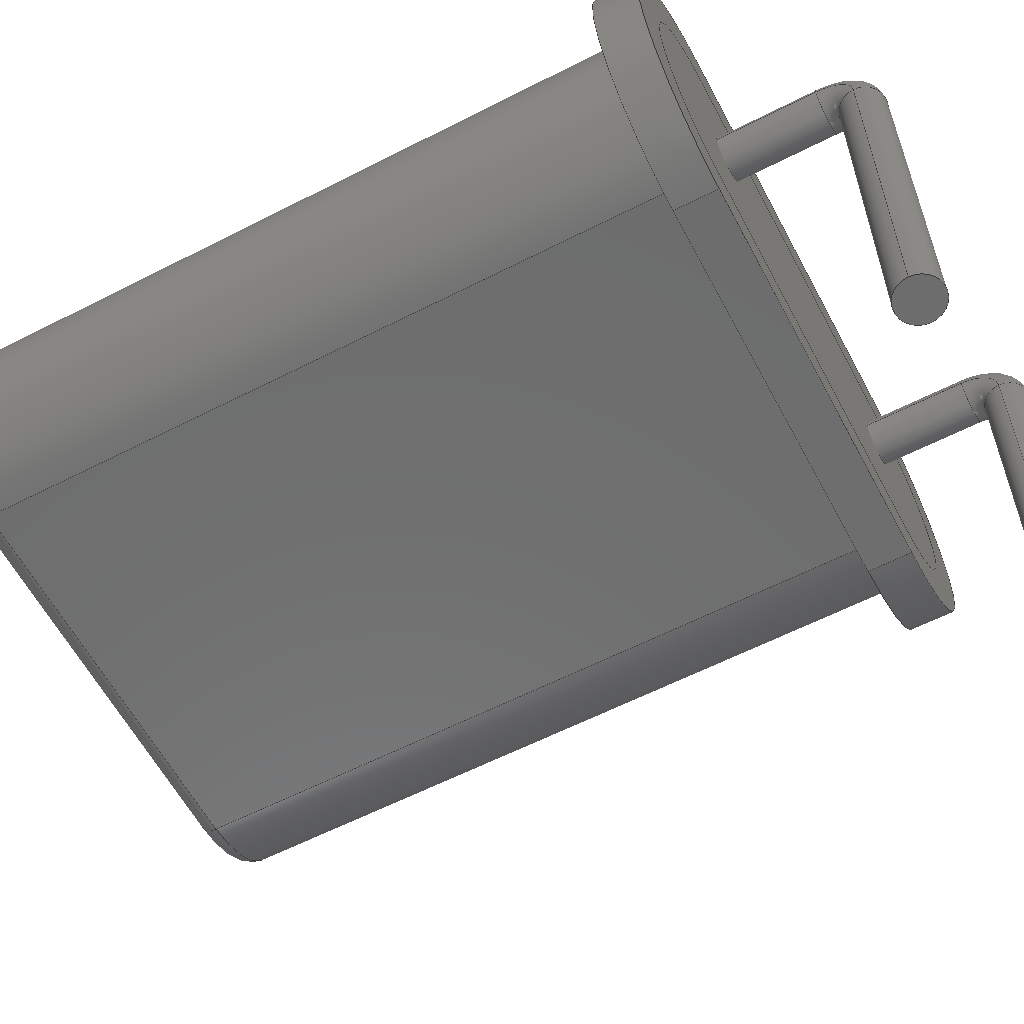
<metadata>
{"format":"step","ext":"step","renderer":"f3d","projection":"perspective","resolution":1024,"background":"white","views":[{"elev":-59.6,"azim":117.8,"up":"+Z"}]}
</metadata>
<code>
ISO-10303-21;
DATA;
#1=APPLICATION_PROTOCOL_DEFINITION('committee draft',  'automotive_design',1997,#2);
#2=APPLICATION_CONTEXT(  'core data for automotive mechanical design processes');
#3=SHAPE_DEFINITION_REPRESENTATION(#4,#10);
#4=PRODUCT_DEFINITION_SHAPE('','',#5);
#5=PRODUCT_DEFINITION('design','',#6,#9);
#6=PRODUCT_DEFINITION_FORMATION('','',#7);
#7=PRODUCT('Crystal_HC52-U_Horizontal_1EP_style2',  'Crystal_HC52-U_Horizontal_1EP_style2','',(#8));
#8=MECHANICAL_CONTEXT('',#2,'mechanical');
#9=PRODUCT_DEFINITION_CONTEXT('part definition',#2,'design');
#10=ADVANCED_BREP_SHAPE_REPRESENTATION('',(#11,#15),#470);
#11=AXIS2_PLACEMENT_3D('',#12,#13,#14);
#12=CARTESIAN_POINT('',(0,0,0));
#13=DIRECTION('',(0,0,1));
#14=DIRECTION('',(1,0,-0));
#15=MANIFOLD_SOLID_BREP('',#16);
#16=CLOSED_SHELL('',(#17,#42,#49,#72,#91,#137,#168,#185,#207,#222,    #236,#247,#267,#302,#319,#345,#360,#377,#388,#393,#418,#435,#451,    #460));
#17=ADVANCED_FACE('',(#18),#41,.T.);
#18=FACE_BOUND('',#19,.T.);
#19=EDGE_LOOP('',(#20,#29,#35,#36));
#20=ORIENTED_EDGE('',*,*,#21,.T.);
#21=EDGE_CURVE('',#22,#24,#26,.T.);
#22=VERTEX_POINT('',#23);
#23=CARTESIAN_POINT('',(0.25,-6.123e-17,-3));
#24=VERTEX_POINT('',#25);
#25=CARTESIAN_POINT('',(0.25,0,1.375));
#26=LINE('',#27,#28);
#27=CARTESIAN_POINT('',(0.25,0,-3));
#28=VECTOR('',#13,1);
#29=ORIENTED_EDGE('',*,*,#30,.F.);
#30=EDGE_CURVE('',#24,#24,#31,.T.);
#31=CIRCLE('',#32,0.25);
#32=AXIS2_PLACEMENT_3D('',#33,#13,#34);
#33=CARTESIAN_POINT('',(0,0,1.375));
#34=DIRECTION('',(1,0,0));
#35=ORIENTED_EDGE('',*,*,#21,.F.);
#36=ORIENTED_EDGE('',*,*,#37,.T.);
#37=EDGE_CURVE('',#22,#22,#38,.T.);
#38=CIRCLE('',#39,0.25);
#39=AXIS2_PLACEMENT_3D('',#40,#13,#34);
#40=CARTESIAN_POINT('',(0,0,-3));
#41=CYLINDRICAL_SURFACE('',#39,0.25);
#42=ADVANCED_FACE('',(#43),#45,.T.);
#43=FACE_BOUND('',#44,.F.);
#44=EDGE_LOOP('',(#36));
#45=PLANE('',#46);
#46=AXIS2_PLACEMENT_3D('',#27,#47,#48);
#47=DIRECTION('',(0,0,-1));
#48=DIRECTION('',(-1,0,0));
#49=ADVANCED_FACE('',(#50),#69,.T.);
#50=FACE_BOUND('',#51,.T.);
#51=EDGE_LOOP('',(#52,#60,#67,#68));
#52=ORIENTED_EDGE('',*,*,#53,.T.);
#53=EDGE_CURVE('',#24,#54,#56,.T.);
#54=VERTEX_POINT('',#55);
#55=CARTESIAN_POINT('',(0.25,-0.375,1.75));
#56=CIRCLE('',#57,0.375);
#57=AXIS2_PLACEMENT_3D('',#58,#34,#59);
#58=CARTESIAN_POINT('',(0.25,-0.375,1.375));
#59=DIRECTION('',(0,1,0));
#60=ORIENTED_EDGE('',*,*,#61,.T.);
#61=EDGE_CURVE('',#54,#54,#62,.T.);
#62=CIRCLE('',#63,0.25);
#63=AXIS2_PLACEMENT_3D('',#64,#65,#66);
#64=CARTESIAN_POINT('',(0,-0.375,1.75));
#65=DIRECTION('',(0,1,-6.123e-17));
#66=DIRECTION('',(0,6.123e-17,1));
#67=ORIENTED_EDGE('',*,*,#53,.F.);
#68=ORIENTED_EDGE('',*,*,#30,.T.);
#69=TOROIDAL_SURFACE('',#70,0.375,0.25);
#70=AXIS2_PLACEMENT_3D('',#71,#34,#59);
#71=CARTESIAN_POINT('',(0,-0.375,1.375));
#72=ADVANCED_FACE('',(#73),#89,.T.);
#73=FACE_BOUND('',#74,.T.);
#74=EDGE_LOOP('',(#75,#82,#83,#84));
#75=ORIENTED_EDGE('',*,*,#76,.F.);
#76=EDGE_CURVE('',#54,#77,#79,.T.);
#77=VERTEX_POINT('',#78);
#78=CARTESIAN_POINT('',(0.25,-1.5,1.75));
#79=LINE('',#55,#80);
#80=VECTOR('',#81,1);
#81=DIRECTION('',(0,-1,0));
#82=ORIENTED_EDGE('',*,*,#61,.F.);
#83=ORIENTED_EDGE('',*,*,#76,.T.);
#84=ORIENTED_EDGE('',*,*,#85,.F.);
#85=EDGE_CURVE('',#77,#77,#86,.T.);
#86=CIRCLE('',#87,0.25);
#87=AXIS2_PLACEMENT_3D('',#88,#81,#34);
#88=CARTESIAN_POINT('',(0,-1.5,1.75));
#89=CYLINDRICAL_SURFACE('',#90,0.25);
#90=AXIS2_PLACEMENT_3D('',#64,#81,#34);
#91=ADVANCED_FACE('',(#92,#120,#123),#132,.T.);
#92=FACE_BOUND('',#93,.T.);
#93=EDGE_LOOP('',(#94,#104,#110,#117));
#94=ORIENTED_EDGE('',*,*,#95,.F.);
#95=EDGE_CURVE('',#96,#98,#100,.T.);
#96=VERTEX_POINT('',#97);
#97=CARTESIAN_POINT('',(4.25,-1.5,0.6));
#98=VERTEX_POINT('',#99);
#99=CARTESIAN_POINT('',(4.25,-1.5,2.9));
#100=CIRCLE('',#101,1.15);
#101=AXIS2_PLACEMENT_3D('',#102,#103,#34);
#102=CARTESIAN_POINT('',(4.25,-1.5,1.75));
#103=DIRECTION('',(0,-1,-5.551e-16));
#104=ORIENTED_EDGE('',*,*,#105,.F.);
#105=EDGE_CURVE('',#106,#96,#108,.T.);
#106=VERTEX_POINT('',#107);
#107=CARTESIAN_POINT('',(-0.45,-1.5,0.6));
#108=LINE('',#107,#109);
#109=VECTOR('',#34,1);
#110=ORIENTED_EDGE('',*,*,#111,.F.);
#111=EDGE_CURVE('',#112,#106,#114,.T.);
#112=VERTEX_POINT('',#113);
#113=CARTESIAN_POINT('',(-0.45,-1.5,2.9));
#114=CIRCLE('',#115,1.15);
#115=AXIS2_PLACEMENT_3D('',#116,#103,#34);
#116=CARTESIAN_POINT('',(-0.45,-1.5,1.75));
#117=ORIENTED_EDGE('',*,*,#118,.T.);
#118=EDGE_CURVE('',#112,#98,#119,.T.);
#119=LINE('',#113,#109);
#120=FACE_BOUND('',#121,.T.);
#121=EDGE_LOOP('',(#122));
#122=ORIENTED_EDGE('',*,*,#85,.T.);
#123=FACE_BOUND('',#124,.T.);
#124=EDGE_LOOP('',(#125));
#125=ORIENTED_EDGE('',*,*,#126,.T.);
#126=EDGE_CURVE('',#127,#127,#129,.T.);
#127=VERTEX_POINT('',#128);
#128=CARTESIAN_POINT('',(4.05,-1.5,1.75));
#129=CIRCLE('',#130,0.25);
#130=AXIS2_PLACEMENT_3D('',#131,#81,#34);
#131=CARTESIAN_POINT('',(3.8,-1.5,1.75));
#132=PLANE('',#133);
#133=AXIS2_PLACEMENT_3D('',#134,#135,#136);
#134=CARTESIAN_POINT('',(-0.45,-1.5,3.4));
#135=DIRECTION('',(-1.554e-16,1,2.691e-16));
#136=DIRECTION('',(0,-2.691e-16,1));
#137=ADVANCED_FACE('',(#138,#162),#132,.T.);
#138=FACE_BOUND('',#139,.T.);
#139=EDGE_LOOP('',(#140,#148,#153,#159));
#140=ORIENTED_EDGE('',*,*,#141,.F.);
#141=EDGE_CURVE('',#142,#143,#145,.T.);
#142=VERTEX_POINT('',#134);
#143=VERTEX_POINT('',#144);
#144=CARTESIAN_POINT('',(-0.45,-1.5,0.1));
#145=CIRCLE('',#146,1.65);
#146=AXIS2_PLACEMENT_3D('',#116,#147,#34);
#147=DIRECTION('',(0,-1,-2.22e-16));
#148=ORIENTED_EDGE('',*,*,#149,.T.);
#149=EDGE_CURVE('',#142,#150,#152,.T.);
#150=VERTEX_POINT('',#151);
#151=CARTESIAN_POINT('',(4.25,-1.5,3.4));
#152=LINE('',#134,#109);
#153=ORIENTED_EDGE('',*,*,#154,.F.);
#154=EDGE_CURVE('',#155,#150,#157,.T.);
#155=VERTEX_POINT('',#156);
#156=CARTESIAN_POINT('',(4.25,-1.5,0.1));
#157=CIRCLE('',#158,1.65);
#158=AXIS2_PLACEMENT_3D('',#102,#147,#34);
#159=ORIENTED_EDGE('',*,*,#160,.F.);
#160=EDGE_CURVE('',#143,#155,#161,.T.);
#161=LINE('',#144,#109);
#162=FACE_BOUND('',#163,.T.);
#163=EDGE_LOOP('',(#164,#165,#166,#167));
#164=ORIENTED_EDGE('',*,*,#105,.T.);
#165=ORIENTED_EDGE('',*,*,#95,.T.);
#166=ORIENTED_EDGE('',*,*,#118,.F.);
#167=ORIENTED_EDGE('',*,*,#111,.T.);
#168=ADVANCED_FACE('',(#169),#183,.T.);
#169=FACE_BOUND('',#170,.T.);
#170=EDGE_LOOP('',(#171,#176,#181,#182));
#171=ORIENTED_EDGE('',*,*,#172,.F.);
#172=EDGE_CURVE('',#173,#127,#175,.T.);
#173=VERTEX_POINT('',#174);
#174=CARTESIAN_POINT('',(4.05,-0.375,1.75));
#175=LINE('',#174,#80);
#176=ORIENTED_EDGE('',*,*,#177,.F.);
#177=EDGE_CURVE('',#173,#173,#178,.T.);
#178=CIRCLE('',#179,0.25);
#179=AXIS2_PLACEMENT_3D('',#180,#65,#66);
#180=CARTESIAN_POINT('',(3.8,-0.375,1.75));
#181=ORIENTED_EDGE('',*,*,#172,.T.);
#182=ORIENTED_EDGE('',*,*,#126,.F.);
#183=CYLINDRICAL_SURFACE('',#184,0.25);
#184=AXIS2_PLACEMENT_3D('',#180,#81,#34);
#185=ADVANCED_FACE('',(#186),#204,.T.);
#186=FACE_BOUND('',#187,.F.);
#187=EDGE_LOOP('',(#188,#194,#201,#140));
#188=ORIENTED_EDGE('',*,*,#189,.T.);
#189=EDGE_CURVE('',#142,#190,#192,.T.);
#190=VERTEX_POINT('',#191);
#191=CARTESIAN_POINT('',(-0.45,-2,3.4));
#192=LINE('',#134,#193);
#193=VECTOR('',#147,1);
#194=ORIENTED_EDGE('',*,*,#195,.T.);
#195=EDGE_CURVE('',#190,#196,#198,.T.);
#196=VERTEX_POINT('',#197);
#197=CARTESIAN_POINT('',(-0.45,-2,0.1));
#198=CIRCLE('',#199,1.65);
#199=AXIS2_PLACEMENT_3D('',#200,#147,#34);
#200=CARTESIAN_POINT('',(-0.45,-2,1.75));
#201=ORIENTED_EDGE('',*,*,#202,.F.);
#202=EDGE_CURVE('',#143,#196,#203,.T.);
#203=LINE('',#144,#193);
#204=CYLINDRICAL_SURFACE('',#205,1.65);
#205=AXIS2_PLACEMENT_3D('',#116,#206,#34);
#206=DIRECTION('',(0,1,2.22e-16));
#207=ADVANCED_FACE('',(#208),#219,.T.);
#208=FACE_BOUND('',#209,.T.);
#209=EDGE_LOOP('',(#188,#210,#215,#218));
#210=ORIENTED_EDGE('',*,*,#211,.T.);
#211=EDGE_CURVE('',#190,#212,#214,.T.);
#212=VERTEX_POINT('',#213);
#213=CARTESIAN_POINT('',(4.25,-2,3.4));
#214=LINE('',#191,#109);
#215=ORIENTED_EDGE('',*,*,#216,.F.);
#216=EDGE_CURVE('',#150,#212,#217,.T.);
#217=LINE('',#151,#193);
#218=ORIENTED_EDGE('',*,*,#149,.F.);
#219=PLANE('',#220);
#220=AXIS2_PLACEMENT_3D('',#134,#221,#34);
#221=DIRECTION('',(0,-2.22e-16,1));
#222=ADVANCED_FACE('',(#223),#234,.F.);
#223=FACE_BOUND('',#224,.F.);
#224=EDGE_LOOP('',(#225,#226,#231,#159));
#225=ORIENTED_EDGE('',*,*,#202,.T.);
#226=ORIENTED_EDGE('',*,*,#227,.T.);
#227=EDGE_CURVE('',#196,#228,#230,.T.);
#228=VERTEX_POINT('',#229);
#229=CARTESIAN_POINT('',(4.25,-2,0.1));
#230=LINE('',#197,#109);
#231=ORIENTED_EDGE('',*,*,#232,.F.);
#232=EDGE_CURVE('',#155,#228,#233,.T.);
#233=LINE('',#156,#193);
#234=PLANE('',#235);
#235=AXIS2_PLACEMENT_3D('',#144,#221,#34);
#236=ADVANCED_FACE('',(#237),#245,.T.);
#237=FACE_BOUND('',#238,.F.);
#238=EDGE_LOOP('',(#239,#240,#215,#153));
#239=ORIENTED_EDGE('',*,*,#232,.T.);
#240=ORIENTED_EDGE('',*,*,#241,.T.);
#241=EDGE_CURVE('',#228,#212,#242,.T.);
#242=CIRCLE('',#243,1.65);
#243=AXIS2_PLACEMENT_3D('',#244,#147,#34);
#244=CARTESIAN_POINT('',(4.25,-2,1.75));
#245=CYLINDRICAL_SURFACE('',#246,1.65);
#246=AXIS2_PLACEMENT_3D('',#102,#206,#34);
#247=ADVANCED_FACE('',(#248),#264,.T.);
#248=FACE_BOUND('',#249,.T.);
#249=EDGE_LOOP('',(#250,#257,#258,#259));
#250=ORIENTED_EDGE('',*,*,#251,.T.);
#251=EDGE_CURVE('',#252,#173,#254,.T.);
#252=VERTEX_POINT('',#253);
#253=CARTESIAN_POINT('',(4.05,0,1.375));
#254=CIRCLE('',#255,0.375);
#255=AXIS2_PLACEMENT_3D('',#256,#34,#59);
#256=CARTESIAN_POINT('',(4.05,-0.375,1.375));
#257=ORIENTED_EDGE('',*,*,#177,.T.);
#258=ORIENTED_EDGE('',*,*,#251,.F.);
#259=ORIENTED_EDGE('',*,*,#260,.T.);
#260=EDGE_CURVE('',#252,#252,#261,.T.);
#261=CIRCLE('',#262,0.25);
#262=AXIS2_PLACEMENT_3D('',#263,#13,#34);
#263=CARTESIAN_POINT('',(3.8,0,1.375));
#264=TOROIDAL_SURFACE('',#265,0.375,0.25);
#265=AXIS2_PLACEMENT_3D('',#266,#34,#59);
#266=CARTESIAN_POINT('',(3.8,-0.375,1.375));
#267=ADVANCED_FACE('',(#268,#273),#300,.F.);
#268=FACE_BOUND('',#269,.F.);
#269=EDGE_LOOP('',(#270,#210,#271,#272));
#270=ORIENTED_EDGE('',*,*,#195,.F.);
#271=ORIENTED_EDGE('',*,*,#241,.F.);
#272=ORIENTED_EDGE('',*,*,#227,.F.);
#273=FACE_BOUND('',#274,.F.);
#274=EDGE_LOOP('',(#275,#284,#291,#297));
#275=ORIENTED_EDGE('',*,*,#276,.F.);
#276=EDGE_CURVE('',#277,#279,#281,.T.);
#277=VERTEX_POINT('',#278);
#278=CARTESIAN_POINT('',(-0.45,-2,0.6));
#279=VERTEX_POINT('',#280);
#280=CARTESIAN_POINT('',(-0.45,-2,2.9));
#281=CIRCLE('',#282,1.15);
#282=AXIS2_PLACEMENT_3D('',#200,#283,#34);
#283=DIRECTION('',(-0,1,5.551e-16));
#284=ORIENTED_EDGE('',*,*,#285,.T.);
#285=EDGE_CURVE('',#277,#286,#288,.T.);
#286=VERTEX_POINT('',#287);
#287=CARTESIAN_POINT('',(4.25,-2,0.6));
#288=LINE('',#278,#289);
#289=VECTOR('',#290,1);
#290=DIRECTION('',(1,1.554e-16,5.176e-32));
#291=ORIENTED_EDGE('',*,*,#292,.F.);
#292=EDGE_CURVE('',#293,#286,#295,.T.);
#293=VERTEX_POINT('',#294);
#294=CARTESIAN_POINT('',(4.25,-2,2.9));
#295=CIRCLE('',#296,1.15);
#296=AXIS2_PLACEMENT_3D('',#244,#283,#34);
#297=ORIENTED_EDGE('',*,*,#298,.F.);
#298=EDGE_CURVE('',#279,#293,#299,.T.);
#299=LINE('',#280,#289);
#300=PLANE('',#301);
#301=AXIS2_PLACEMENT_3D('',#191,#135,#136);
#302=ADVANCED_FACE('',(#303),#318,.T.);
#303=FACE_BOUND('',#304,.T.);
#304=EDGE_LOOP('',(#305,#311,#312,#313));
#305=ORIENTED_EDGE('',*,*,#306,.T.);
#306=EDGE_CURVE('',#307,#252,#309,.T.);
#307=VERTEX_POINT('',#308);
#308=CARTESIAN_POINT('',(4.05,-6.123e-17,-3));
#309=LINE('',#310,#28);
#310=CARTESIAN_POINT('',(4.05,0,-3));
#311=ORIENTED_EDGE('',*,*,#260,.F.);
#312=ORIENTED_EDGE('',*,*,#306,.F.);
#313=ORIENTED_EDGE('',*,*,#314,.T.);
#314=EDGE_CURVE('',#307,#307,#315,.T.);
#315=CIRCLE('',#316,0.25);
#316=AXIS2_PLACEMENT_3D('',#317,#13,#34);
#317=CARTESIAN_POINT('',(3.8,0,-3));
#318=CYLINDRICAL_SURFACE('',#316,0.25);
#319=ADVANCED_FACE('',(#320),#342,.T.);
#320=FACE_BOUND('',#321,.F.);
#321=EDGE_LOOP('',(#322,#323,#330,#339));
#322=ORIENTED_EDGE('',*,*,#276,.T.);
#323=ORIENTED_EDGE('',*,*,#324,.T.);
#324=EDGE_CURVE('',#279,#325,#327,.T.);
#325=VERTEX_POINT('',#326);
#326=CARTESIAN_POINT('',(-0.45,-10.1,2.9));
#327=LINE('',#113,#328);
#328=VECTOR('',#329,1);
#329=DIRECTION('',(0,-1,-3.331e-16));
#330=ORIENTED_EDGE('',*,*,#331,.T.);
#331=EDGE_CURVE('',#325,#332,#334,.T.);
#332=VERTEX_POINT('',#333);
#333=CARTESIAN_POINT('',(-0.45,-10.1,0.6));
#334=CIRCLE('',#335,1.15);
#335=AXIS2_PLACEMENT_3D('',#336,#337,#338);
#336=CARTESIAN_POINT('',(-0.45,-10.1,1.75));
#337=DIRECTION('',(-1.115e-16,-1,-5.261e-16));
#338=DIRECTION('',(1.055e-13,-5.261e-16,1));
#339=ORIENTED_EDGE('',*,*,#340,.F.);
#340=EDGE_CURVE('',#277,#332,#341,.T.);
#341=LINE('',#107,#328);
#342=CYLINDRICAL_SURFACE('',#343,1.15);
#343=AXIS2_PLACEMENT_3D('',#116,#344,#34);
#344=DIRECTION('',(0,1,5.551e-16));
#345=ADVANCED_FACE('',(#346),#357,.T.);
#346=FACE_BOUND('',#347,.T.);
#347=EDGE_LOOP('',(#297,#323,#348,#354));
#348=ORIENTED_EDGE('',*,*,#349,.F.);
#349=EDGE_CURVE('',#350,#325,#352,.T.);
#350=VERTEX_POINT('',#351);
#351=CARTESIAN_POINT('',(4.25,-10.1,2.9));
#352=LINE('',#351,#353);
#353=VECTOR('',#48,1);
#354=ORIENTED_EDGE('',*,*,#355,.F.);
#355=EDGE_CURVE('',#293,#350,#356,.T.);
#356=LINE('',#99,#328);
#357=PLANE('',#358);
#358=AXIS2_PLACEMENT_3D('',#113,#359,#34);
#359=DIRECTION('',(0,-3.331e-16,1));
#360=ADVANCED_FACE('',(#361),#375,.T.);
#361=FACE_BOUND('',#362,.F.);
#362=EDGE_LOOP('',(#363,#364,#369,#354));
#363=ORIENTED_EDGE('',*,*,#292,.T.);
#364=ORIENTED_EDGE('',*,*,#365,.T.);
#365=EDGE_CURVE('',#286,#366,#368,.T.);
#366=VERTEX_POINT('',#367);
#367=CARTESIAN_POINT('',(4.25,-10.1,0.6));
#368=LINE('',#97,#328);
#369=ORIENTED_EDGE('',*,*,#370,.T.);
#370=EDGE_CURVE('',#366,#350,#371,.T.);
#371=CIRCLE('',#372,1.15);
#372=AXIS2_PLACEMENT_3D('',#373,#337,#374);
#373=CARTESIAN_POINT('',(4.25,-10.1,1.75));
#374=DIRECTION('',(-1.027e-13,5.261e-16,-1));
#375=CYLINDRICAL_SURFACE('',#376,1.15);
#376=AXIS2_PLACEMENT_3D('',#102,#344,#34);
#377=ADVANCED_FACE('',(#378),#386,.F.);
#378=FACE_BOUND('',#379,.F.);
#379=EDGE_LOOP('',(#380,#381,#382,#385));
#380=ORIENTED_EDGE('',*,*,#285,.F.);
#381=ORIENTED_EDGE('',*,*,#340,.T.);
#382=ORIENTED_EDGE('',*,*,#383,.T.);
#383=EDGE_CURVE('',#332,#366,#384,.T.);
#384=LINE('',#333,#109);
#385=ORIENTED_EDGE('',*,*,#365,.F.);
#386=PLANE('',#387);
#387=AXIS2_PLACEMENT_3D('',#107,#359,#34);
#388=ADVANCED_FACE('',(#389),#391,.T.);
#389=FACE_BOUND('',#390,.F.);
#390=EDGE_LOOP('',(#313));
#391=PLANE('',#392);
#392=AXIS2_PLACEMENT_3D('',#310,#47,#48);
#393=ADVANCED_FACE('',(#394),#417,.T.);
#394=FACE_BOUND('',#395,.T.);
#395=EDGE_LOOP('',(#396,#330,#403,#412));
#396=ORIENTED_EDGE('',*,*,#397,.F.);
#397=EDGE_CURVE('',#325,#398,#400,.T.);
#398=VERTEX_POINT('',#399);
#399=CARTESIAN_POINT('',(-0.45,-10.3,2.7));
#400=CIRCLE('',#401,0.2);
#401=AXIS2_PLACEMENT_3D('',#402,#34,#359);
#402=CARTESIAN_POINT('',(-0.45,-10.1,2.7));
#403=ORIENTED_EDGE('',*,*,#404,.T.);
#404=EDGE_CURVE('',#332,#405,#407,.T.);
#405=VERTEX_POINT('',#406);
#406=CARTESIAN_POINT('',(-0.45,-10.3,0.8));
#407=CIRCLE('',#408,0.2);
#408=AXIS2_PLACEMENT_3D('',#409,#410,#411);
#409=CARTESIAN_POINT('',(-0.45,-10.1,0.8));
#410=DIRECTION('',(-1,0,-0));
#411=DIRECTION('',(0,3.331e-16,-1));
#412=ORIENTED_EDGE('',*,*,#413,.F.);
#413=EDGE_CURVE('',#398,#405,#414,.T.);
#414=CIRCLE('',#415,0.95);
#415=AXIS2_PLACEMENT_3D('',#416,#337,#338);
#416=CARTESIAN_POINT('',(-0.45,-10.3,1.75));
#417=TOROIDAL_SURFACE('',#335,0.95,0.2);
#418=ADVANCED_FACE('',(#419),#433,.T.);
#419=FACE_BOUND('',#420,.F.);
#420=EDGE_LOOP('',(#421,#430,#396,#348));
#421=ORIENTED_EDGE('',*,*,#422,.T.);
#422=EDGE_CURVE('',#350,#423,#425,.T.);
#423=VERTEX_POINT('',#424);
#424=CARTESIAN_POINT('',(4.25,-10.3,2.7));
#425=CIRCLE('',#426,0.2);
#426=AXIS2_PLACEMENT_3D('',#427,#428,#429);
#427=CARTESIAN_POINT('',(4.25,-10.1,2.7));
#428=DIRECTION('',(1,-1.115e-16,1.023e-13));
#429=DIRECTION('',(-1.023e-13,-5.261e-16,1));
#430=ORIENTED_EDGE('',*,*,#431,.T.);
#431=EDGE_CURVE('',#423,#398,#432,.T.);
#432=LINE('',#424,#353);
#433=CYLINDRICAL_SURFACE('',#434,0.2);
#434=AXIS2_PLACEMENT_3D('',#427,#48,#359);
#435=ADVANCED_FACE('',(#436),#450,.T.);
#436=FACE_BOUND('',#437,.T.);
#437=EDGE_LOOP('',(#438,#369,#421,#445));
#438=ORIENTED_EDGE('',*,*,#439,.F.);
#439=EDGE_CURVE('',#366,#440,#442,.T.);
#440=VERTEX_POINT('',#441);
#441=CARTESIAN_POINT('',(4.25,-10.3,0.8));
#442=CIRCLE('',#443,0.2);
#443=AXIS2_PLACEMENT_3D('',#444,#410,#411);
#444=CARTESIAN_POINT('',(4.25,-10.1,0.8));
#445=ORIENTED_EDGE('',*,*,#446,.F.);
#446=EDGE_CURVE('',#440,#423,#447,.T.);
#447=CIRCLE('',#448,0.95);
#448=AXIS2_PLACEMENT_3D('',#449,#337,#374);
#449=CARTESIAN_POINT('',(4.25,-10.3,1.75));
#450=TOROIDAL_SURFACE('',#372,0.95,0.2);
#451=ADVANCED_FACE('',(#452),#458,.T.);
#452=FACE_BOUND('',#453,.F.);
#453=EDGE_LOOP('',(#403,#454,#438,#457));
#454=ORIENTED_EDGE('',*,*,#455,.T.);
#455=EDGE_CURVE('',#405,#440,#456,.T.);
#456=LINE('',#406,#109);
#457=ORIENTED_EDGE('',*,*,#383,.F.);
#458=CYLINDRICAL_SURFACE('',#459,0.2);
#459=AXIS2_PLACEMENT_3D('',#409,#34,#411);
#460=ADVANCED_FACE('',(#461),#465,.F.);
#461=FACE_BOUND('',#462,.F.);
#462=EDGE_LOOP('',(#463,#412,#464,#445));
#463=ORIENTED_EDGE('',*,*,#455,.F.);
#464=ORIENTED_EDGE('',*,*,#431,.F.);
#465=PLANE('',#466);
#466=AXIS2_PLACEMENT_3D('',#467,#468,#469);
#467=CARTESIAN_POINT('',(-0.45,-10.3,2.9));
#468=DIRECTION('',(1.115e-16,1,5.261e-16));
#469=DIRECTION('',(0,-5.261e-16,1));
#470=( GEOMETRIC_REPRESENTATION_CONTEXT(3) GLOBAL_UNCERTAINTY_ASSIGNED_CONTEXT((#474)) GLOBAL_UNIT_ASSIGNED_CONTEXT((#471,#472,#473)) REPRESENTATION_CONTEXT('Context #1',  '3D Context with UNIT and UNCERTAINTY') );
#471=( LENGTH_UNIT() NAMED_UNIT(*) SI_UNIT(.MILLI.,.METRE.) );
#472=( NAMED_UNIT(*) PLANE_ANGLE_UNIT() SI_UNIT($,.RADIAN.) );
#473=( NAMED_UNIT(*) SI_UNIT($,.STERADIAN.) SOLID_ANGLE_UNIT() );
#474=UNCERTAINTY_MEASURE_WITH_UNIT(LENGTH_MEASURE(1e-07),#471,  'distance_accuracy_value','confusion accuracy');
#475=PRODUCT_TYPE('part',$,(#7));
#476=MECHANICAL_DESIGN_GEOMETRIC_PRESENTATION_REPRESENTATION('',(#477,    #485,#486,#487,#488,#496,#497,#498,#499,#500,#501,#502,#503,#504,    #505,#506,#507,#508,#509,#510,#511,#512,#513,#514),#470);
#477=STYLED_ITEM('color',(#478),#17);
#478=PRESENTATION_STYLE_ASSIGNMENT((#479));
#479=SURFACE_STYLE_USAGE(.BOTH.,#480);
#480=SURFACE_SIDE_STYLE('',(#481));
#481=SURFACE_STYLE_FILL_AREA(#482);
#482=FILL_AREA_STYLE('',(#483));
#483=FILL_AREA_STYLE_COLOUR('',#484);
#484=COLOUR_RGB('',0.4,0.2745,0);
#485=STYLED_ITEM('color',(#478),#42);
#486=STYLED_ITEM('color',(#478),#49);
#487=STYLED_ITEM('color',(#478),#72);
#488=STYLED_ITEM('color',(#489),#91);
#489=PRESENTATION_STYLE_ASSIGNMENT((#490));
#490=SURFACE_STYLE_USAGE(.BOTH.,#491);
#491=SURFACE_SIDE_STYLE('',(#492));
#492=SURFACE_STYLE_FILL_AREA(#493);
#493=FILL_AREA_STYLE('',(#494));
#494=FILL_AREA_STYLE_COLOUR('',#495);
#495=COLOUR_RGB('',0.4275,0.4275,0.4275);
#496=STYLED_ITEM('color',(#489),#137);
#497=STYLED_ITEM('color',(#478),#168);
#498=STYLED_ITEM('color',(#489),#185);
#499=STYLED_ITEM('color',(#489),#207);
#500=STYLED_ITEM('color',(#489),#222);
#501=STYLED_ITEM('color',(#489),#236);
#502=STYLED_ITEM('color',(#478),#247);
#503=STYLED_ITEM('color',(#489),#267);
#504=STYLED_ITEM('color',(#478),#302);
#505=STYLED_ITEM('color',(#489),#319);
#506=STYLED_ITEM('color',(#489),#345);
#507=STYLED_ITEM('color',(#489),#360);
#508=STYLED_ITEM('color',(#489),#377);
#509=STYLED_ITEM('color',(#478),#388);
#510=STYLED_ITEM('color',(#489),#393);
#511=STYLED_ITEM('color',(#489),#418);
#512=STYLED_ITEM('color',(#489),#435);
#513=STYLED_ITEM('color',(#489),#451);
#514=STYLED_ITEM('color',(#489),#460);
ENDSEC;
END-ISO-10303-21;


</code>
